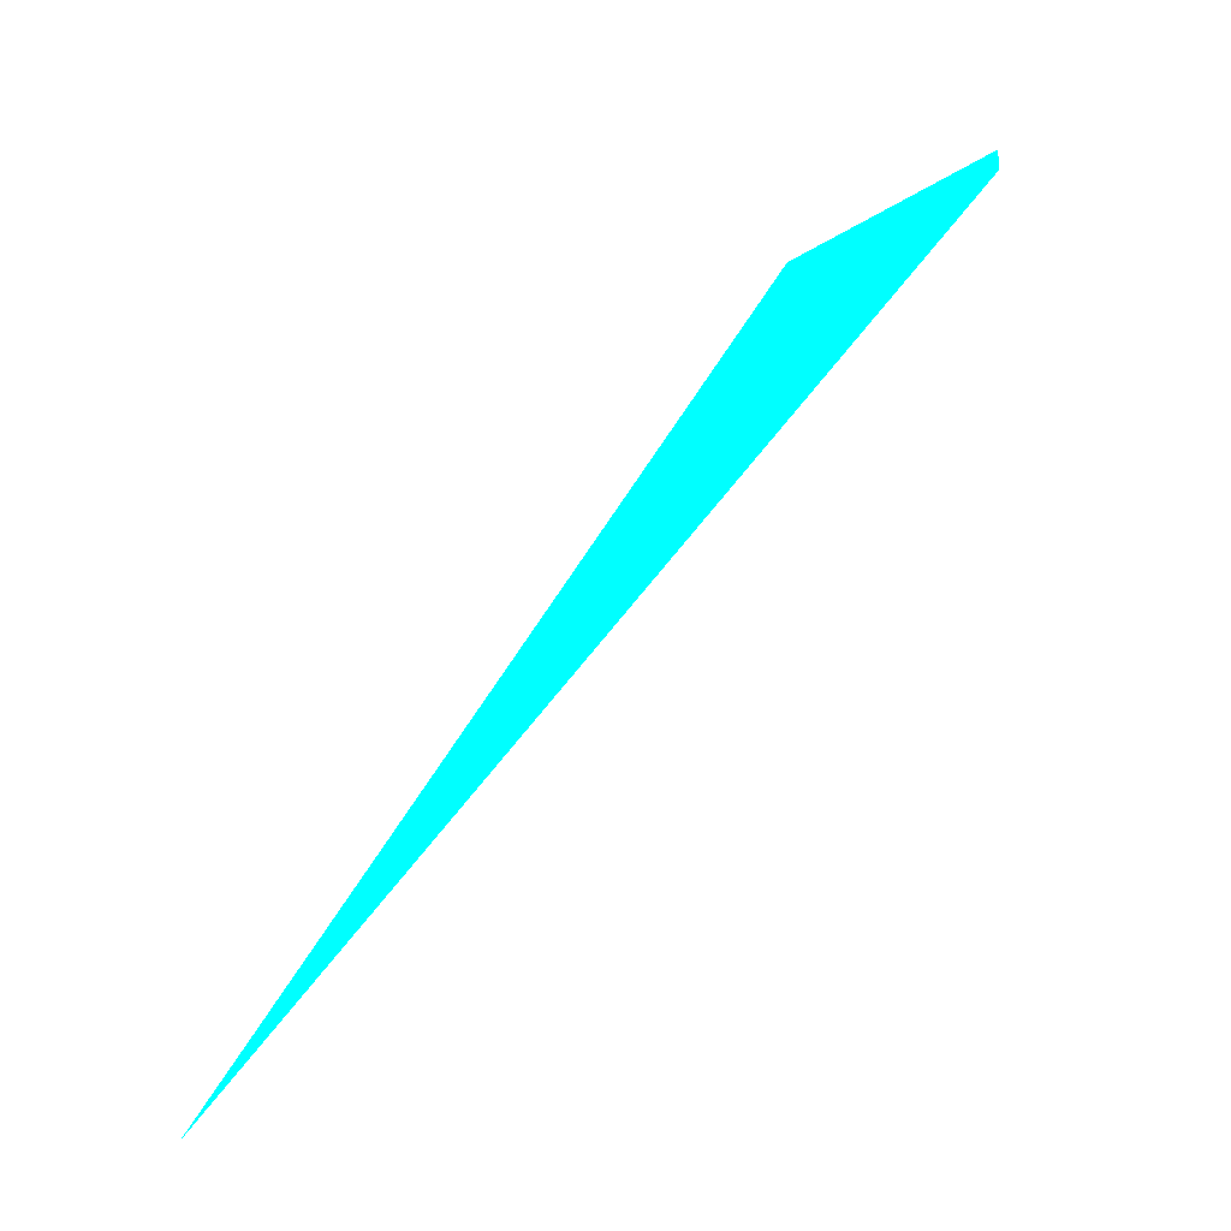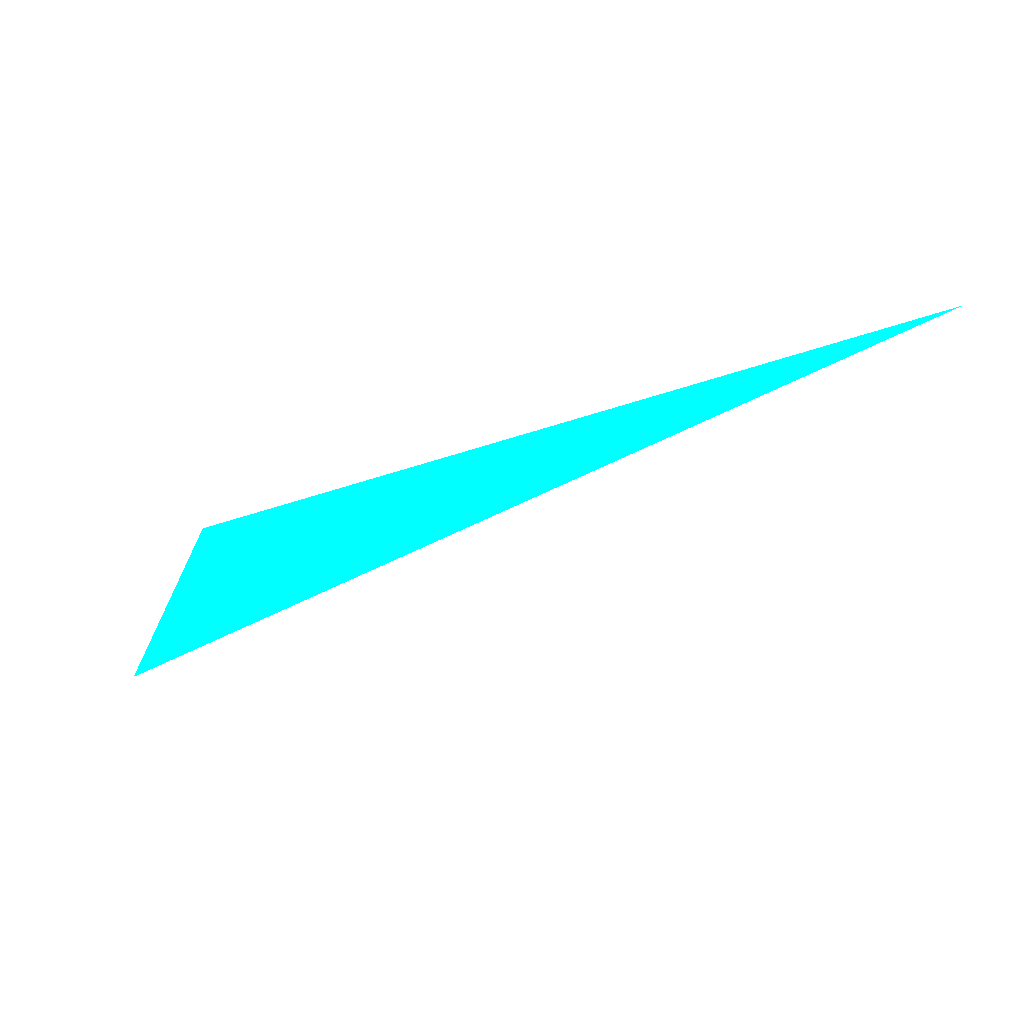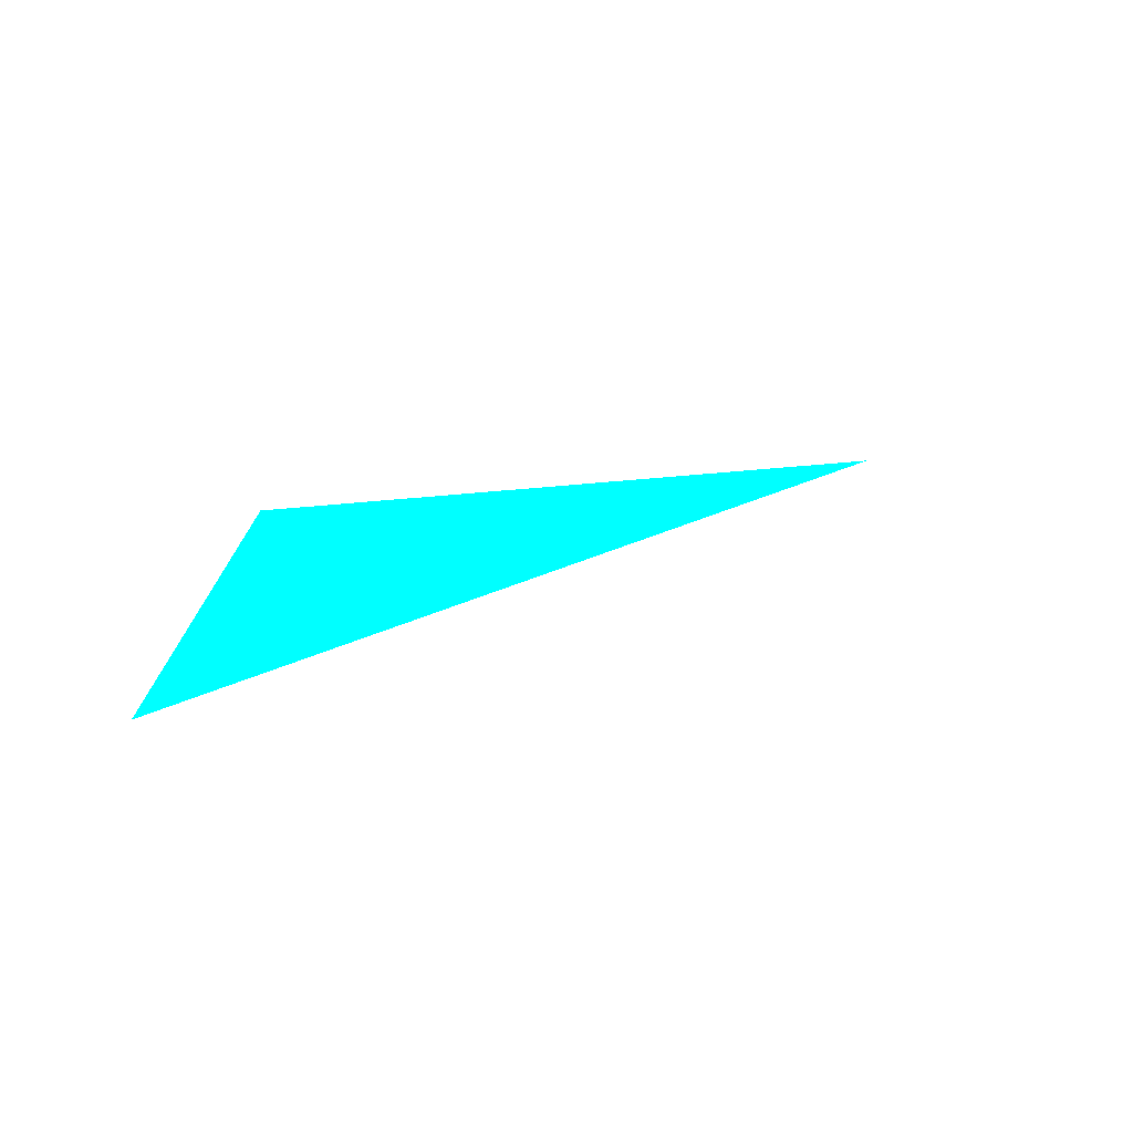
<metadata>
{"format":"obj","ext":"obj","renderer":"f3d","projection":"perspective","resolution":1024,"background":"white","views":[{"elev":27.6,"azim":127.7,"up":"+Y"},{"elev":-30.1,"azim":-3.8,"up":"+Z"},{"elev":6.3,"azim":-81.7,"up":"+Z"}]}
</metadata>
<code>
o geometry_0
v 6.125e+05 5.855e+06 659.4 0 1 1
v 6.125e+05 5.855e+06 659.4 0 1 1
v 6.125e+05 5.855e+06 664 0 1 1
v 6.125e+05 5.855e+06 664 0 1 1
f 1 3 4
f 2 4 3
f 1 4 2
f 1 2 3

</code>
